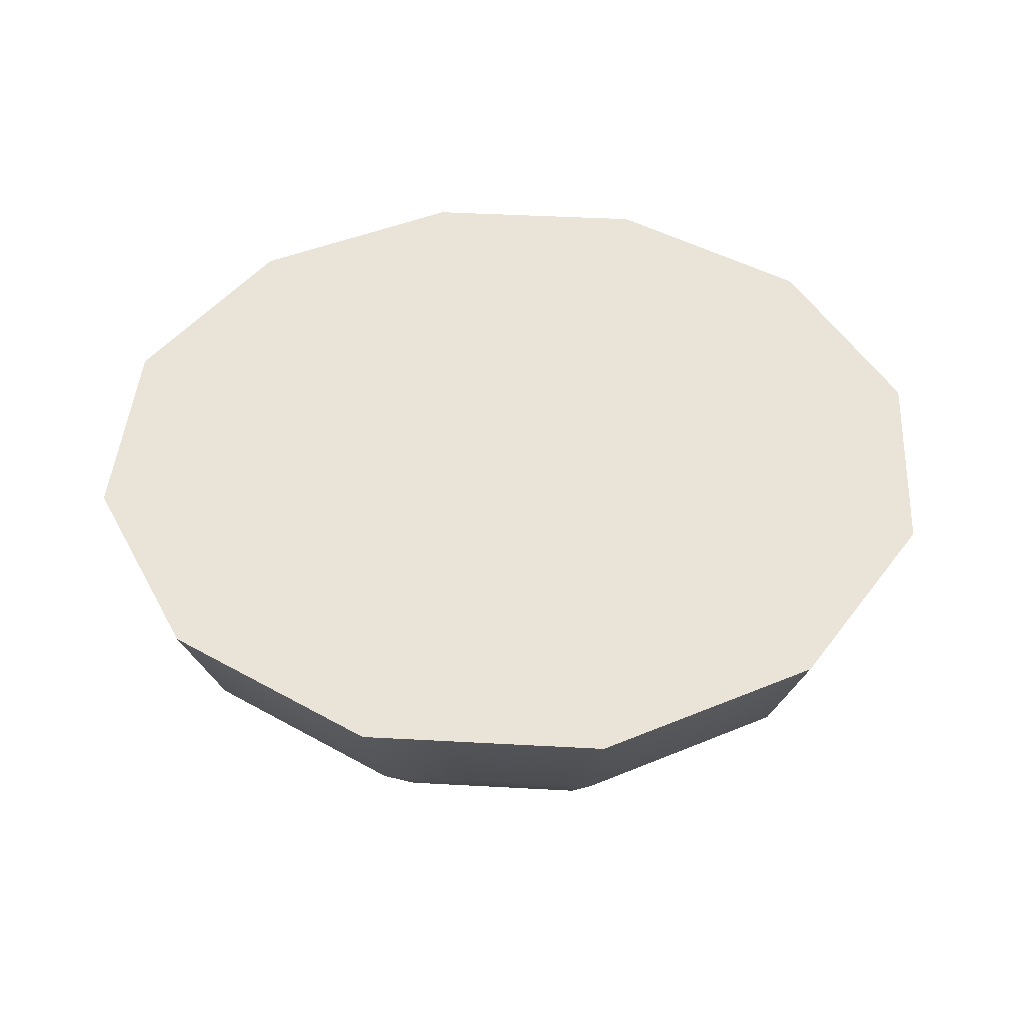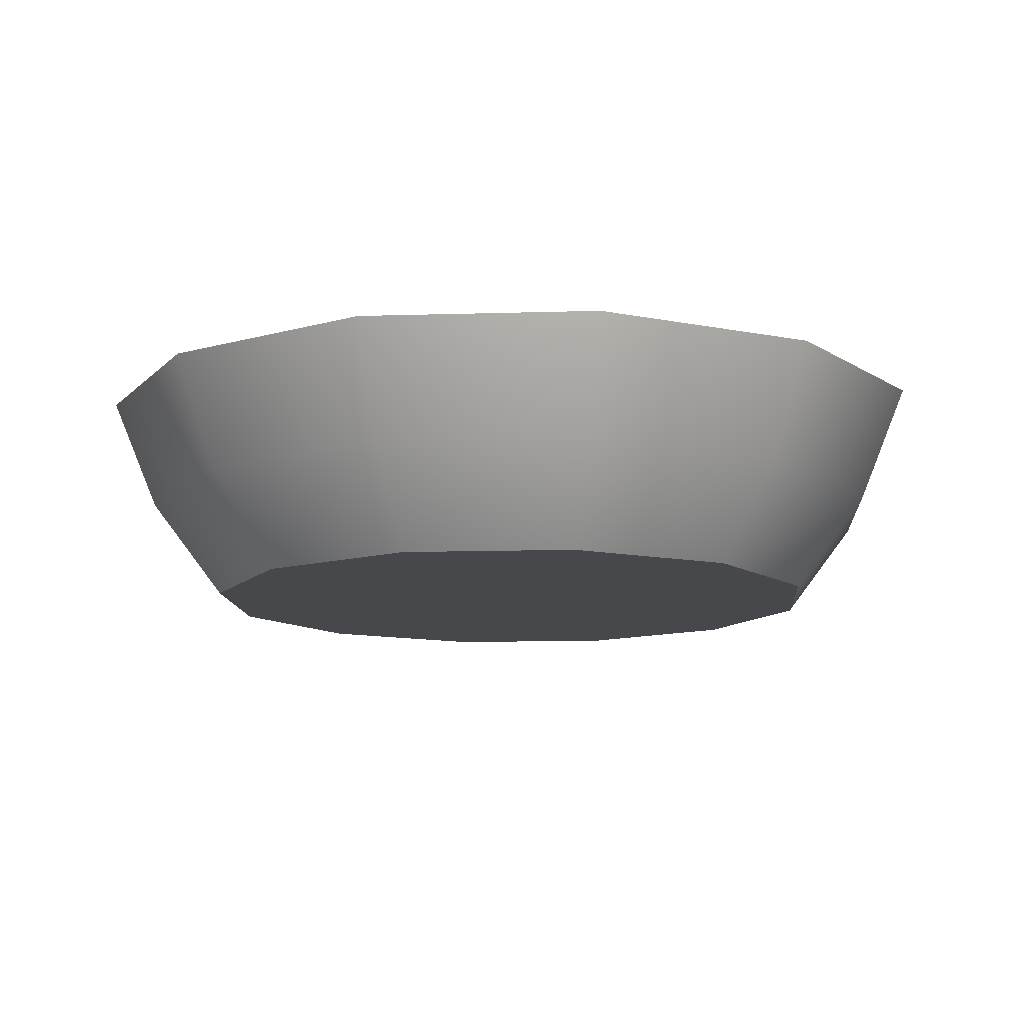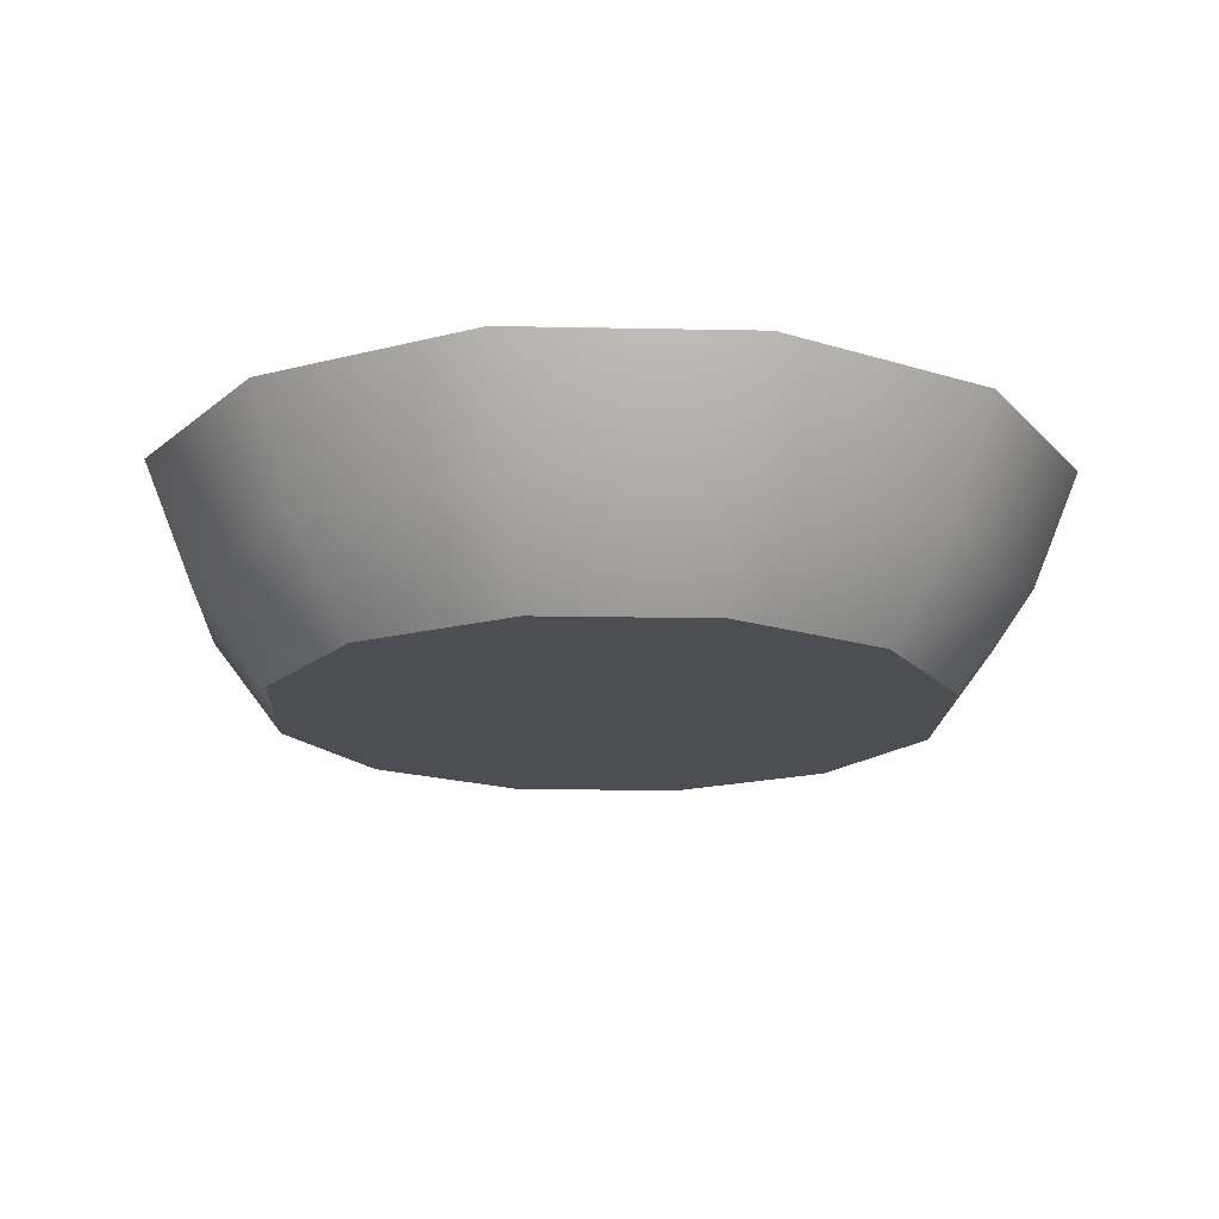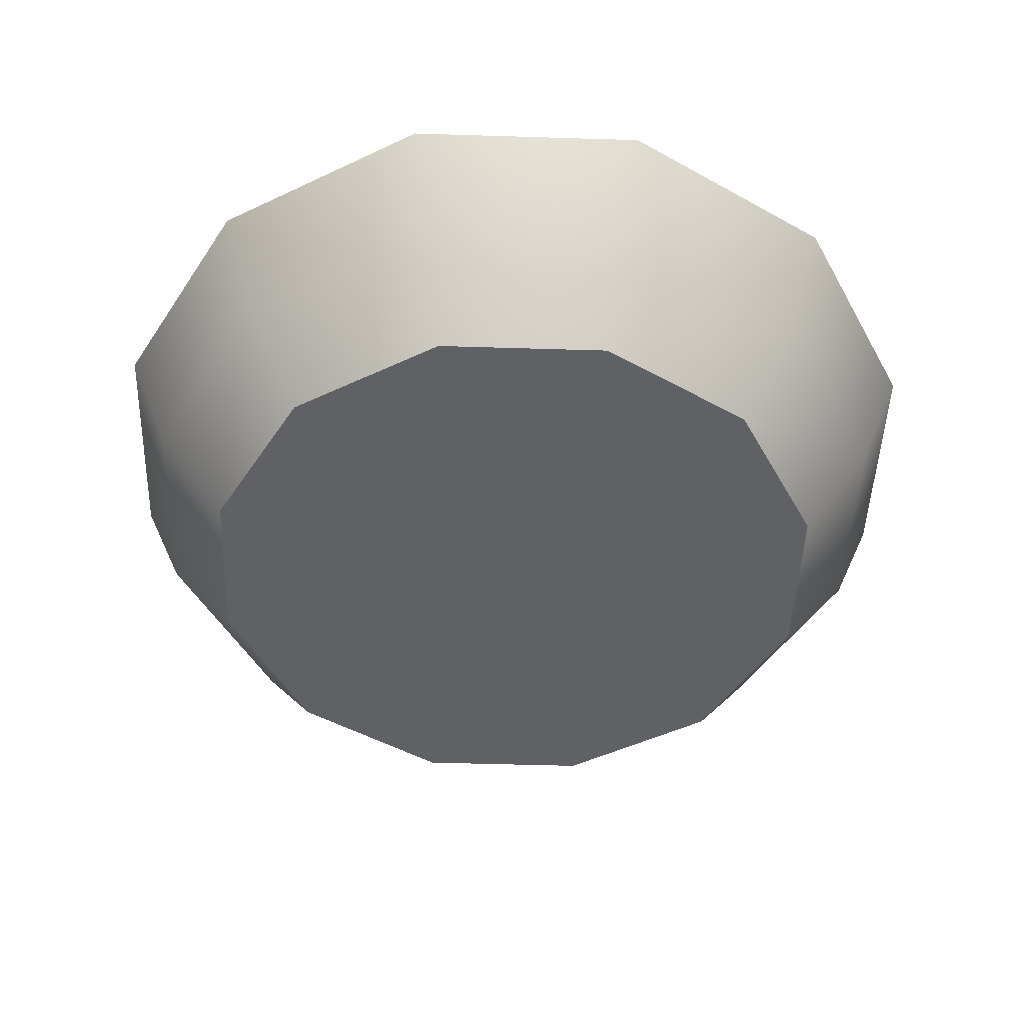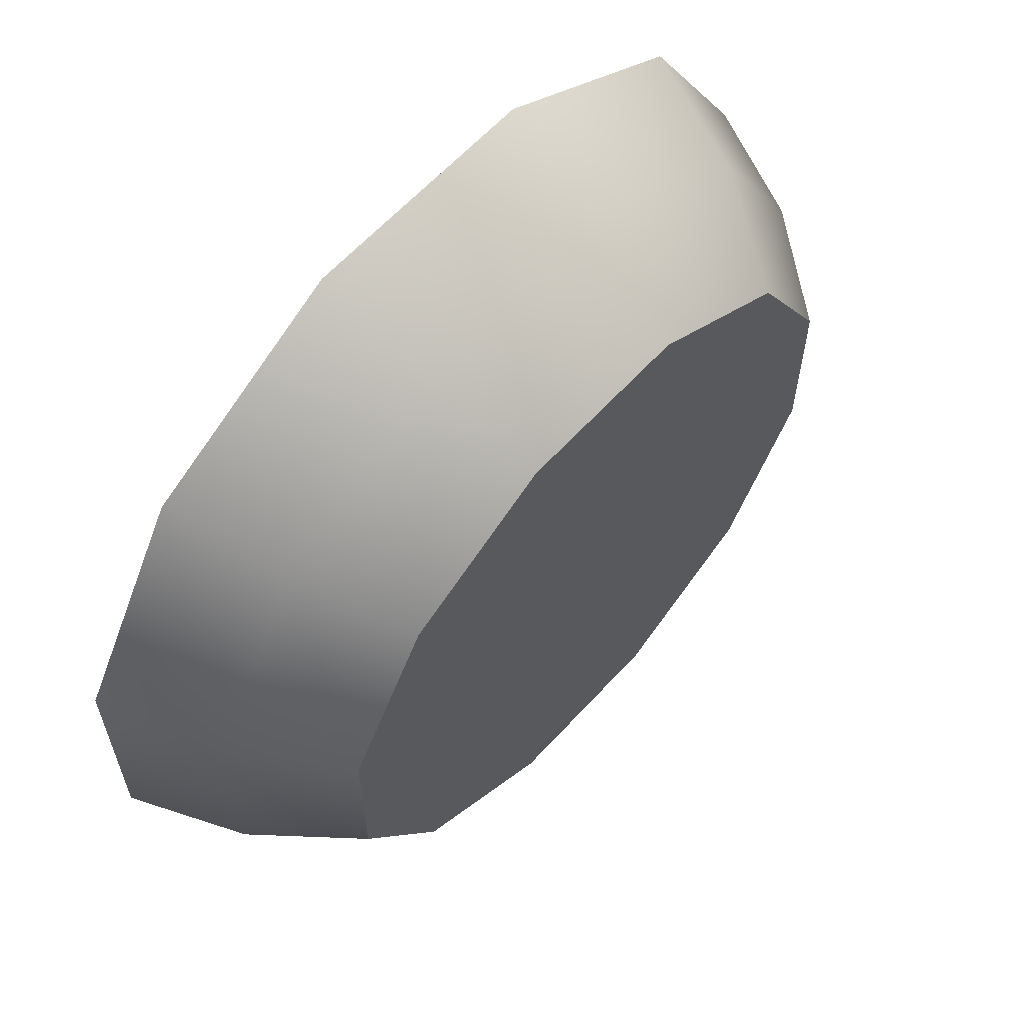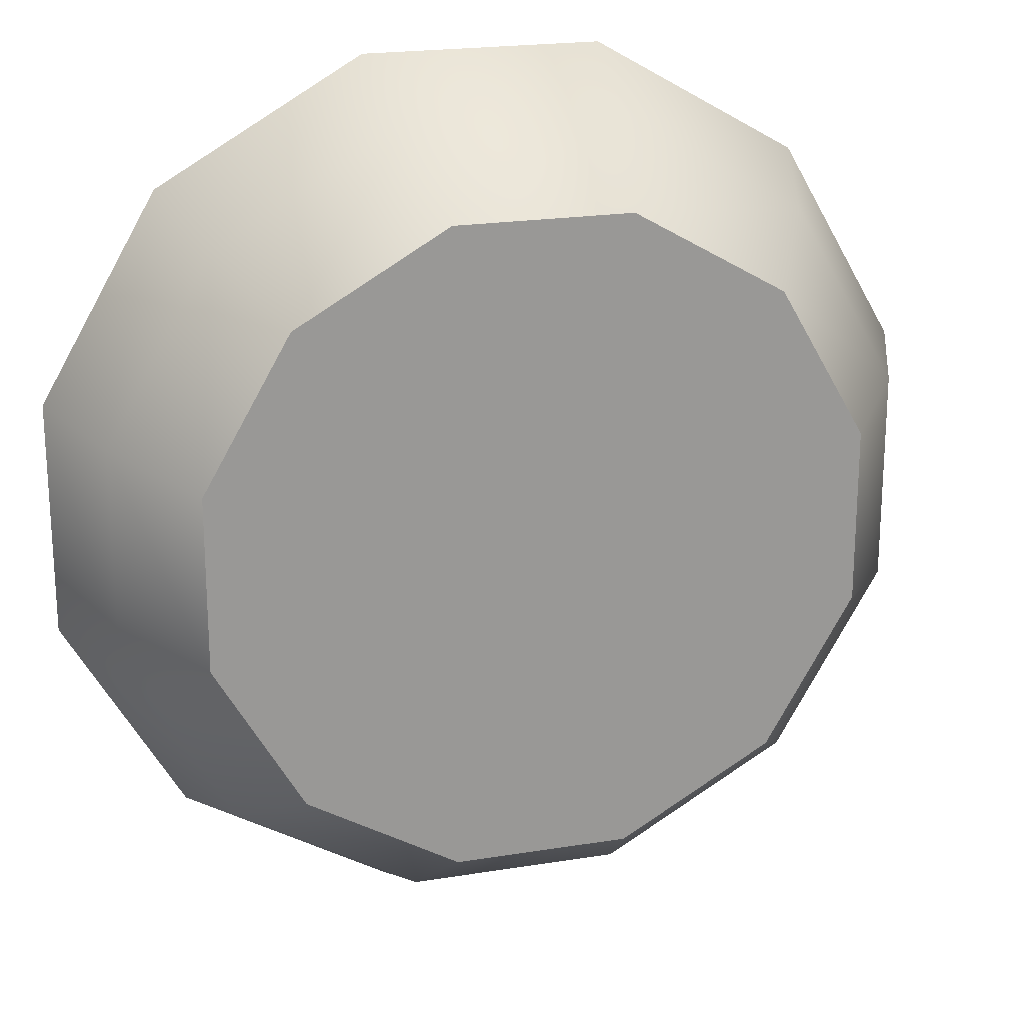
<metadata>
{"format":"obj","ext":"obj","renderer":"f3d","projection":"perspective","resolution":1024,"background":"white","views":[{"elev":43.4,"azim":153.7,"up":"+Y"},{"elev":-11.6,"azim":-175.8,"up":"+Y"},{"elev":-17.1,"azim":-2.3,"up":"+Y"},{"elev":-47.7,"azim":58.0,"up":"+Y"},{"elev":61.9,"azim":-47.8,"up":"+Z"},{"elev":21.0,"azim":-16.2,"up":"+Z"}]}
</metadata>
<code>
g Ball_circle1_bottom
v 29.91 -0.6092 -8.015
v 24.42 -8.015 -6.544
v 24.42 -8.015 6.544
v 29.91 -0.6092 8.015
v 21.9 -0.6092 -21.9
v 17.88 -8.015 -17.88
v 8.015 -0.6092 -29.91
v 6.544 -8.015 -24.42
v -8.015 -0.6092 -29.91
v -6.544 -8.015 -24.42
v -21.9 -0.6092 -21.9
v -17.88 -8.015 -17.88
v -29.91 -0.6092 -8.015
v -24.42 -8.015 -6.544
v -29.91 -0.6092 8.015
v -24.42 -8.015 6.544
v -21.9 -0.6092 21.9
v -17.88 -8.015 17.88
v 17.88 -8.015 17.88
v 21.9 -0.6092 21.9
v 6.544 -8.015 24.42
v 8.015 -0.6092 29.91
v -6.544 -8.015 24.42
v -8.015 -0.6092 29.91
v -17.88 -8.015 17.88
v -21.9 -0.6092 21.9
v -33.36 8.015 -8.939
v -24.42 8.015 -24.42
v -8.939 8.015 -33.36
v 8.939 8.015 -33.36
v 24.42 8.015 -24.42
v 33.36 8.015 -8.939
v 33.36 8.015 8.939
v -8.939 8.015 33.36
v -24.42 8.015 24.42
v 8.939 8.015 33.36
v 24.42 8.015 24.42
v -33.36 8.015 8.939
v -24.42 8.015 24.42
v 24.42 -8.015 -6.544
v -5.097e-06 -8.031 -1.171e-05
v 24.42 -8.015 6.544
v 17.88 -8.015 -17.88
v 6.544 -8.015 -24.42
v -6.544 -8.015 -24.42
v -17.88 -8.015 -17.88
v -24.42 -8.015 -6.544
v -24.42 -8.015 6.544
v -17.88 -8.015 17.88
v -6.544 -8.015 24.42
v 6.544 -8.015 24.42
v 17.88 -8.015 17.88
v 33.36 8.015 8.939
v -2.998e-06 8.031 -4.612e-06
v 33.36 8.015 -8.939
v 24.42 8.015 -24.42
v 8.939 8.015 -33.36
v -8.939 8.015 -33.36
v -24.42 8.015 -24.42
v -33.36 8.015 -8.939
v -33.36 8.015 8.939
v -24.42 8.015 24.42
v -8.939 8.015 33.36
v 8.939 8.015 33.36
v 24.42 8.015 24.42
g Ball_circle1_bottom_0
f 3 2 1
f 4 3 1
f 1 2 5
f 2 6 5
f 5 6 7
f 6 8 7
f 7 8 9
f 8 10 9
f 9 10 11
f 10 12 11
f 11 12 13
f 12 14 13
f 13 14 15
f 14 16 15
f 15 16 17
f 16 18 17
f 19 3 4
f 20 19 4
f 21 19 20
f 22 21 20
f 23 21 22
f 24 23 22
f 25 23 24
f 26 25 24
f 11 13 27
f 28 11 27
f 9 11 28
f 29 9 28
f 7 9 29
f 30 7 29
f 5 7 30
f 31 5 30
f 1 5 31
f 32 1 31
f 4 1 32
f 33 4 32
f 26 24 34
f 35 26 34
f 34 24 36
f 24 22 36
f 36 22 37
f 22 20 37
f 20 4 33
f 37 20 33
f 13 15 38
f 27 13 38
f 38 15 39
f 15 17 39
f 42 41 40
f 40 41 43
f 43 41 44
f 44 41 45
f 45 41 46
f 46 41 47
f 47 41 48
f 48 41 49
f 49 41 50
f 50 41 51
f 51 41 52
f 52 41 42
f 55 54 53
f 56 54 55
f 57 54 56
f 58 54 57
f 59 54 58
f 60 54 59
f 61 54 60
f 62 54 61
f 63 54 62
f 64 54 63
f 65 54 64
f 53 54 65

</code>
